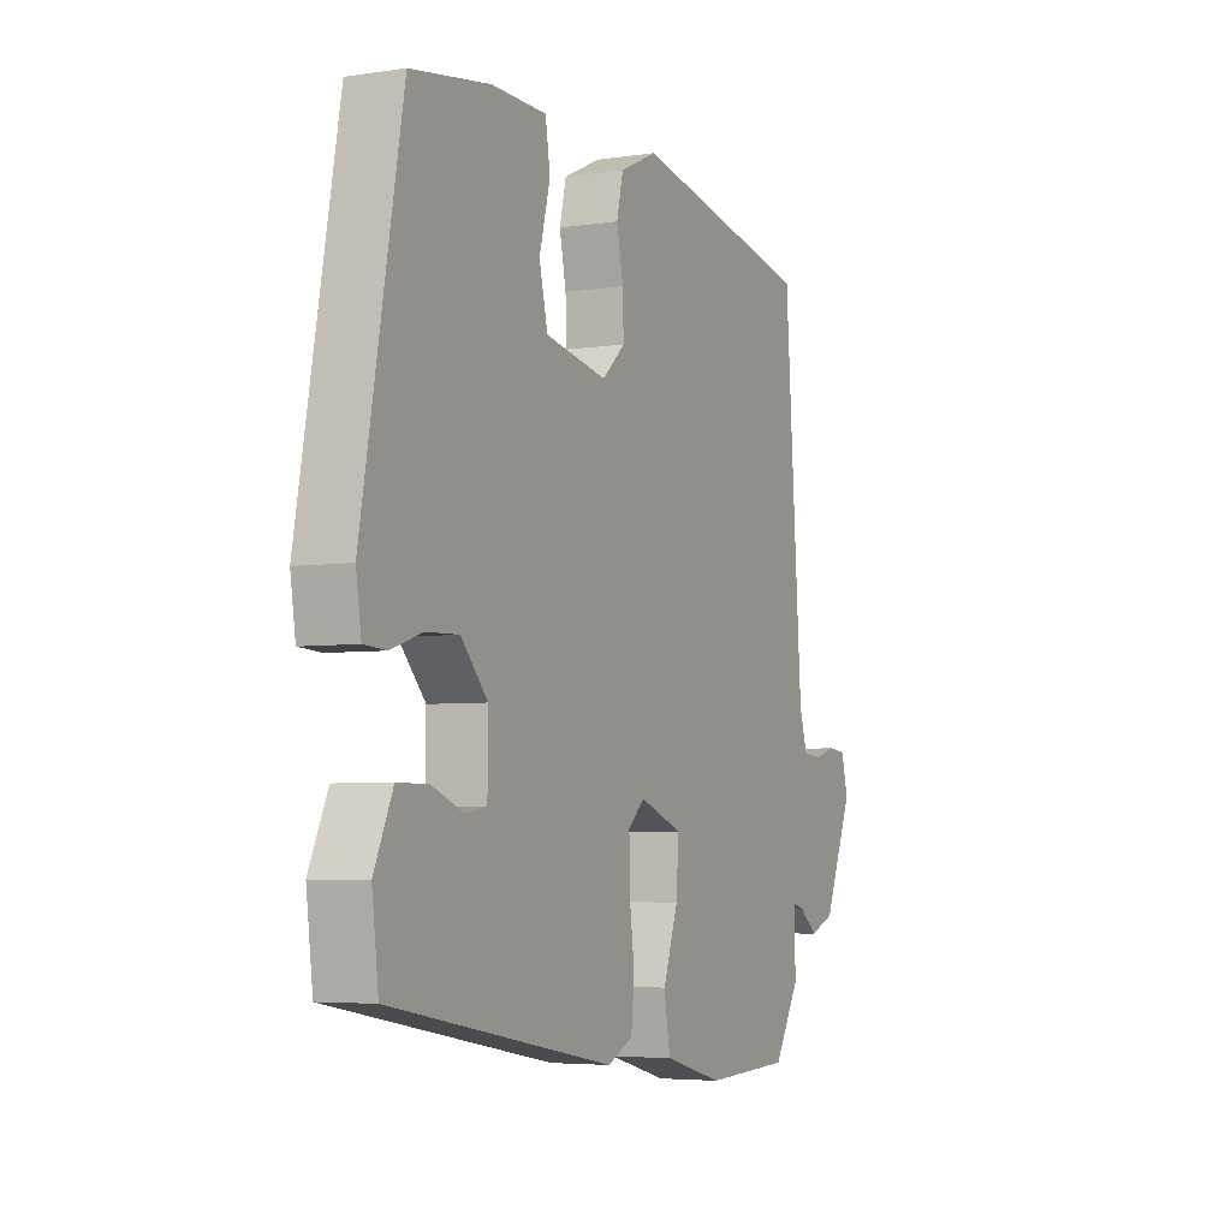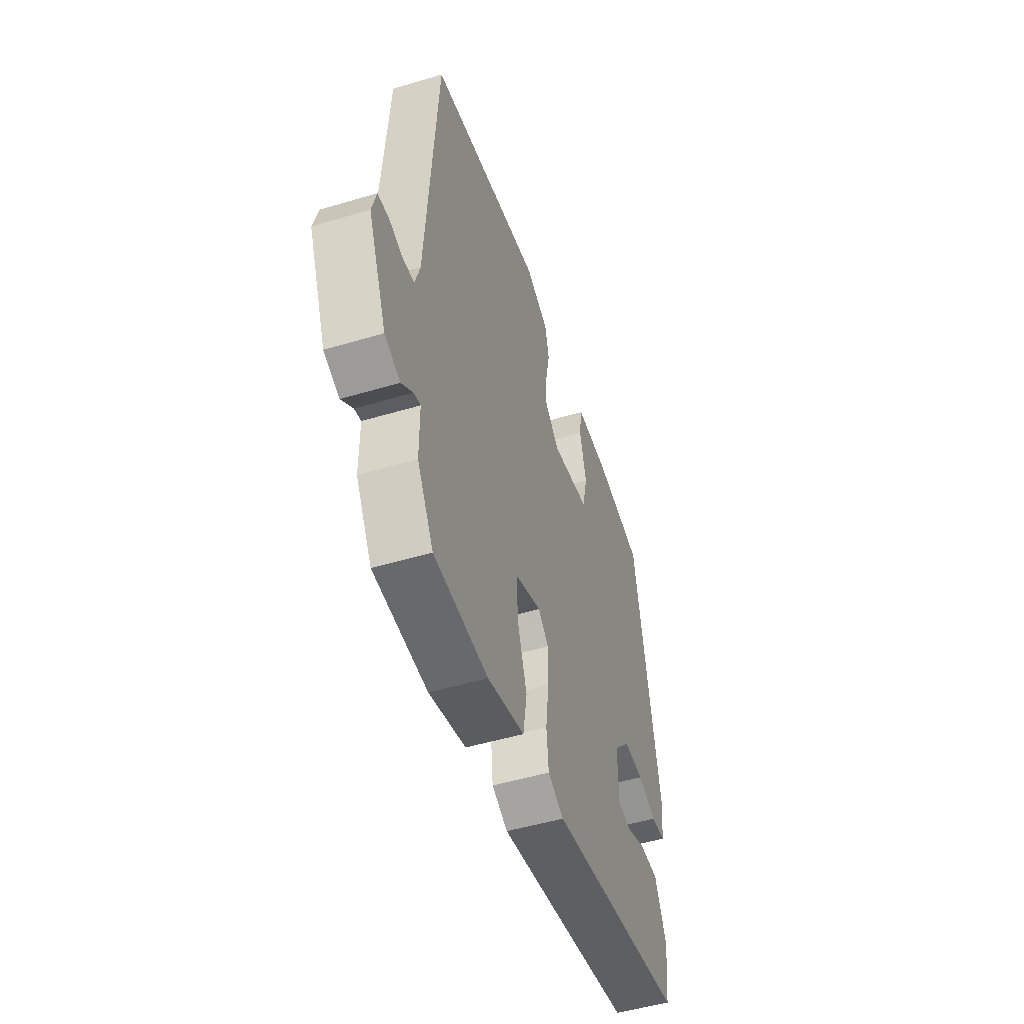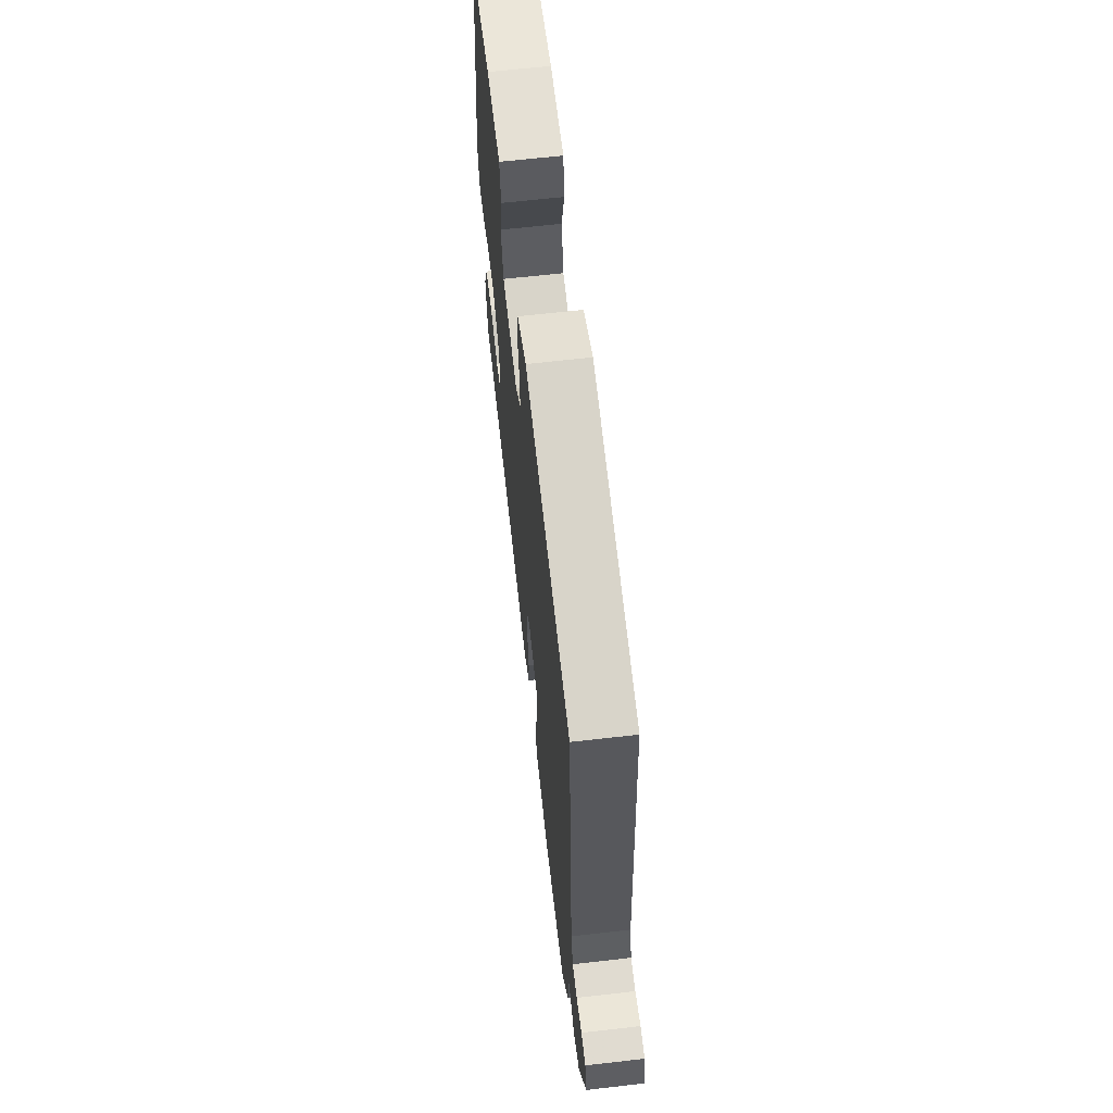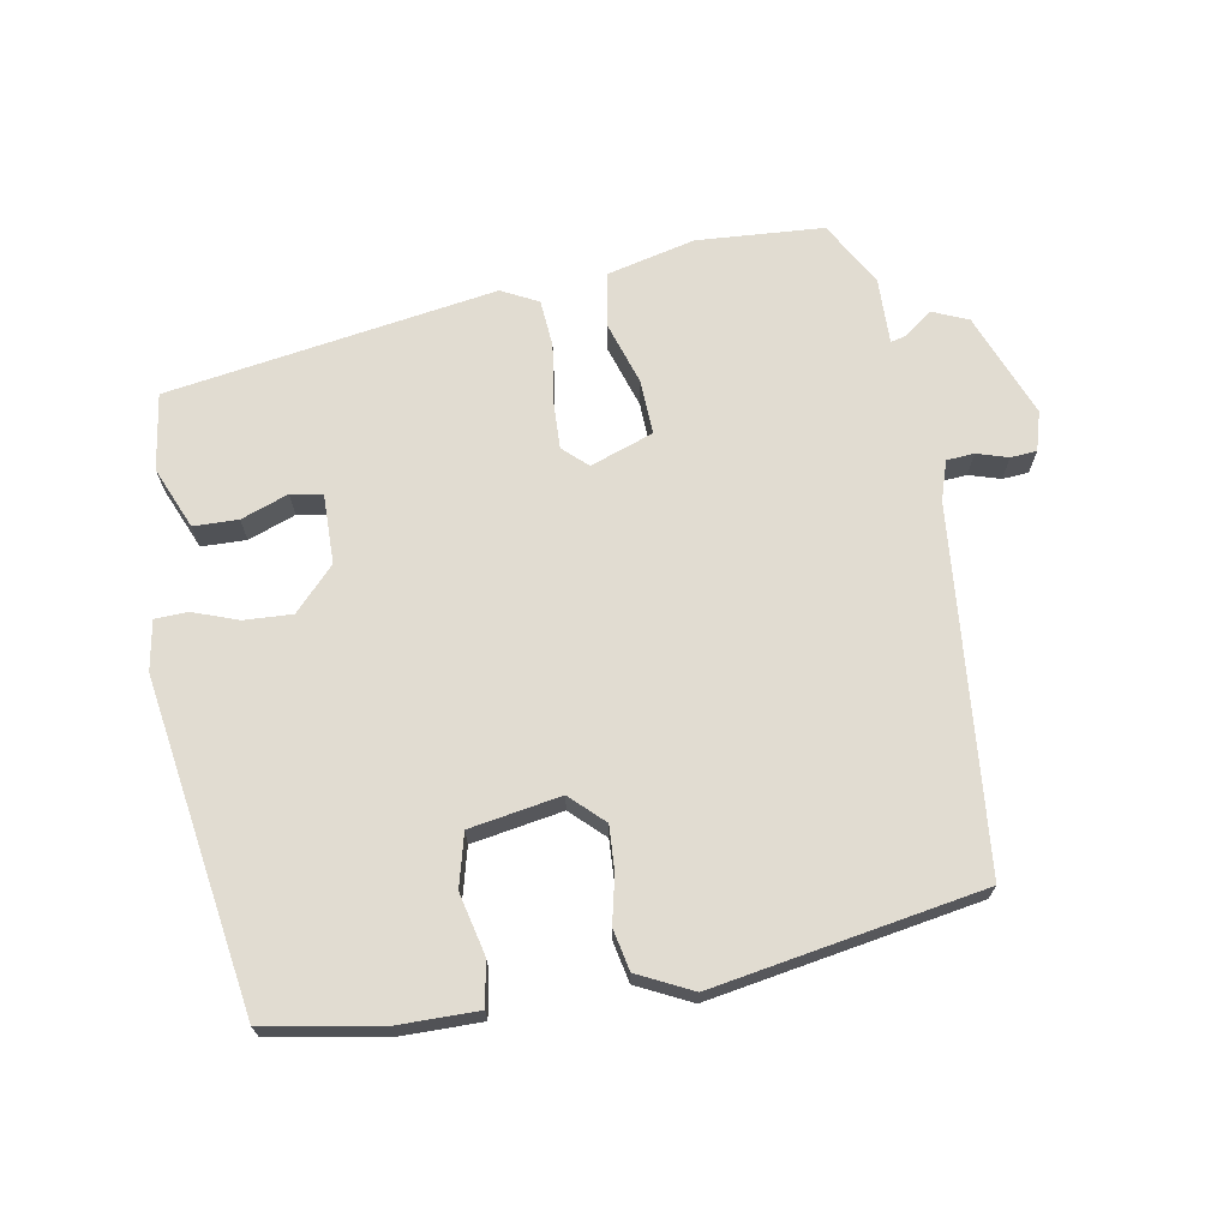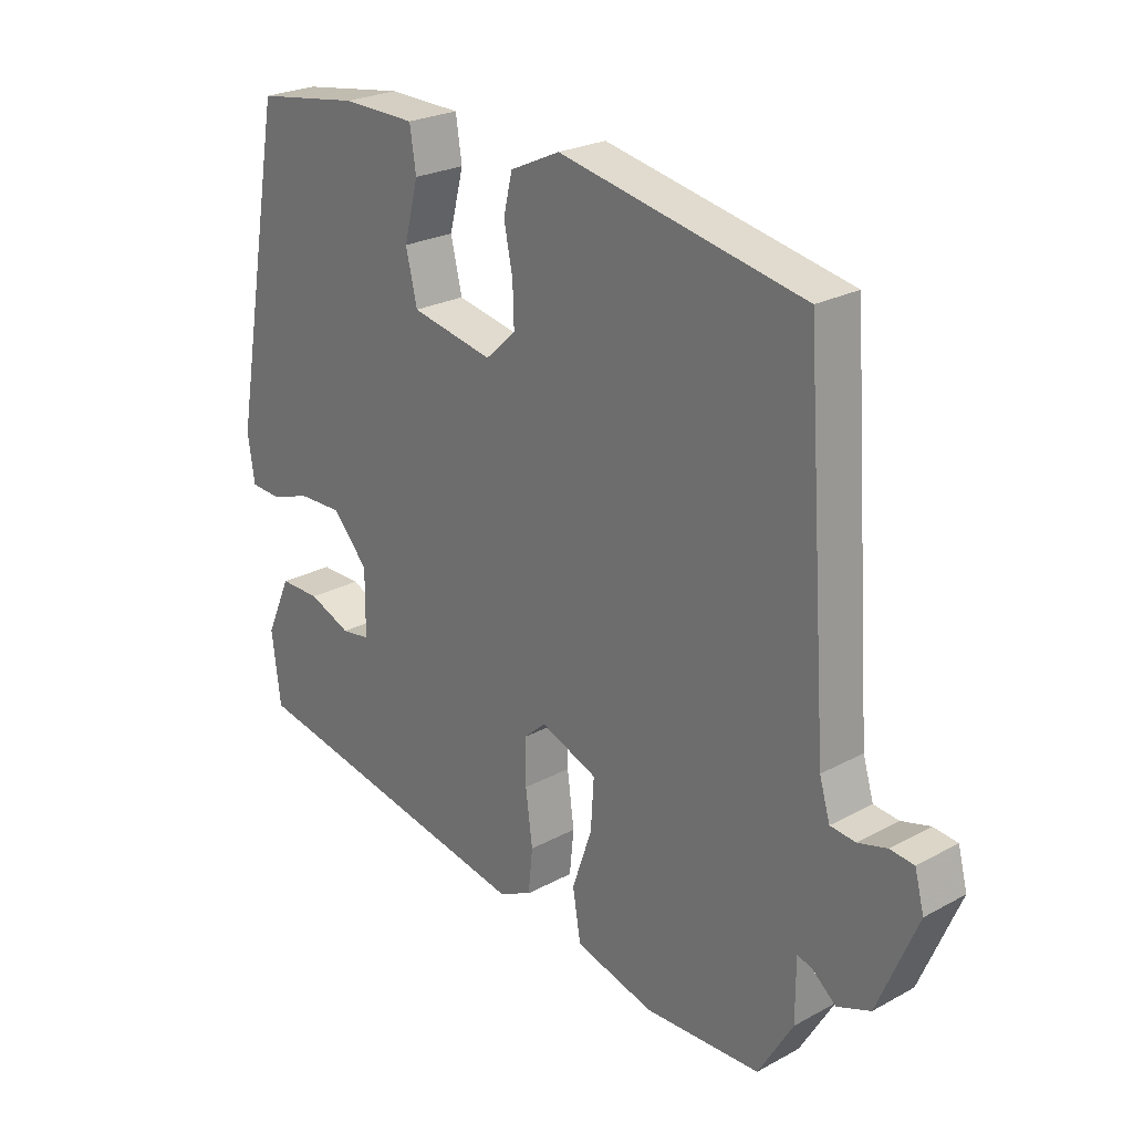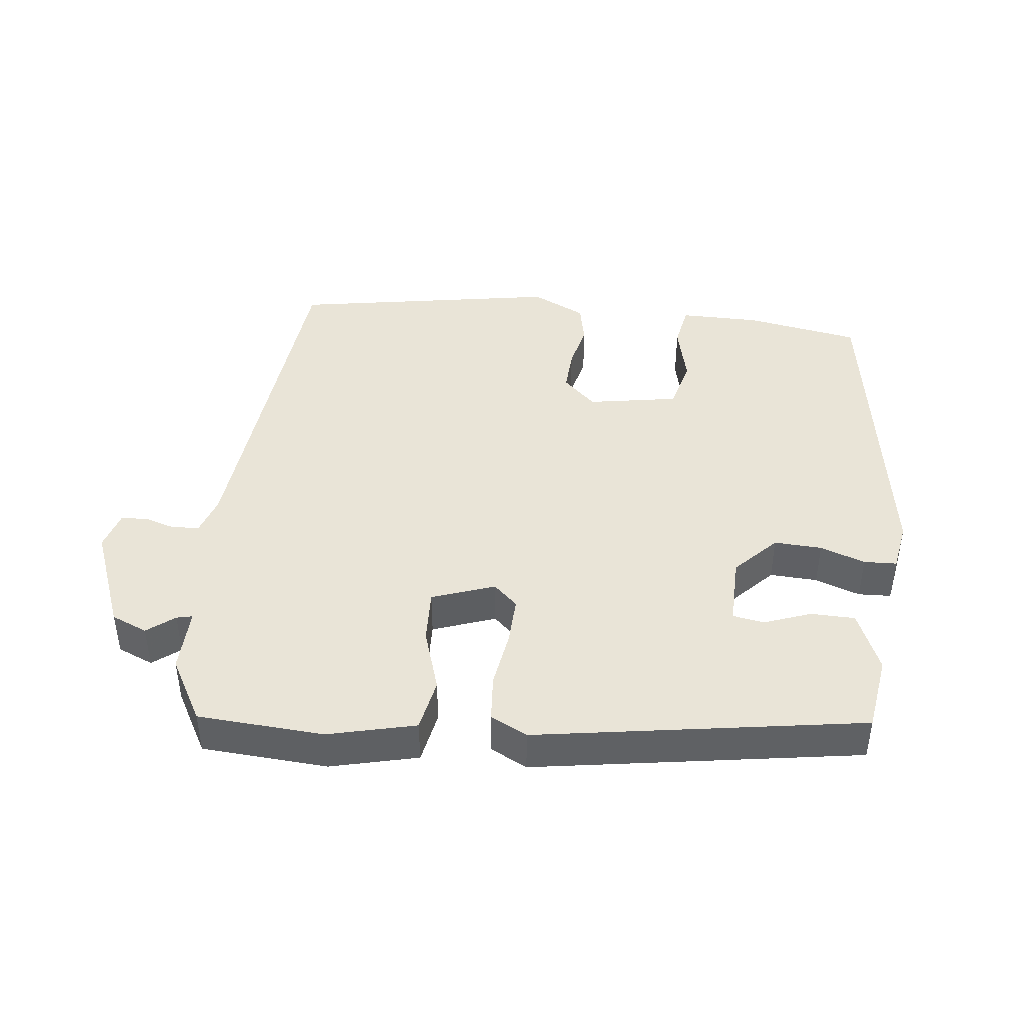
<metadata>
{"format":"obj","ext":"obj","renderer":"f3d","projection":"perspective","resolution":1024,"background":"white","views":[{"elev":-4.7,"azim":-64.1,"up":"+Z"},{"elev":-50.4,"azim":108.1,"up":"+Z"},{"elev":64.4,"azim":83.4,"up":"+Z"},{"elev":69.0,"azim":-8.7,"up":"+Y"},{"elev":24.6,"azim":48.4,"up":"+Z"},{"elev":43.1,"azim":-172.2,"up":"+Y"}]}
</metadata>
<code>
v 0.467 0.07 -0.515
v 0.282 0.07 -0.523
v 0.155 0.07 -0.489
v 0.142 0.07 -0.411
v 0.174 0.07 -0.318
v 0.179 0.07 -0.239
v 0.088 0.07 -0.204
v 0.052 0.07 -0.236
v 0.053 0.07 -0.307
v 0.064 0.07 -0.391
v 0.057 0.07 -0.46
v 0.003 0.07 -0.486
v -0.474 0.07 -0.398
v -0.488 0.07 -0.286
v -0.448 0.07 -0.197
v -0.383 0.07 -0.197
v -0.315 0.07 -0.224
v -0.269 0.07 -0.217
v -0.268 0.07 -0.115
v -0.325 0.07 -0.052
v -0.395 0.07 -0.054
v -0.461 0.07 -0.076
v -0.509 0.07 -0.073
v -0.52 0.07 0
v -0.434 0.07 0.478
v -0.266 0.07 0.504
v -0.148 0.07 0.502
v -0.138 0.07 0.437
v -0.161 0.07 0.348
v -0.143 0.07 0.271
v -0.011 0.07 0.245
v 0.038 0.07 0.29
v 0.036 0.07 0.354
v 0.022 0.07 0.423
v 0.036 0.07 0.483
v 0.116 0.07 0.52
v 0.506 0.07 0.443
v 0.544 0.07 -0.083
v 0.561 0.07 -0.14
v 0.601 0.07 -0.144
v 0.647 0.07 -0.131
v 0.685 0.07 -0.135
v 0.7 0.07 -0.192
v 0.637 0.07 -0.343
v 0.584 0.07 -0.364
v 0.545 0.07 -0.332
v 0.522 0.07 -0.326
v 0.522 0.07 -0.422
v 0.467 0 -0.515
v 0.282 0 -0.523
v 0.155 0 -0.489
v 0.142 0 -0.411
v 0.174 0 -0.318
v 0.179 0 -0.239
v 0.088 0 -0.204
v 0.052 0 -0.236
v 0.053 0 -0.307
v 0.064 0 -0.391
v 0.057 0 -0.46
v 0.003 0 -0.486
v -0.474 0 -0.398
v -0.488 0 -0.286
v -0.448 0 -0.197
v -0.383 0 -0.197
v -0.315 0 -0.224
v -0.269 0 -0.217
v -0.268 0 -0.115
v -0.325 0 -0.052
v -0.395 0 -0.054
v -0.461 0 -0.076
v -0.509 0 -0.073
v -0.52 0 0
v -0.434 0 0.478
v -0.266 0 0.504
v -0.148 0 0.502
v -0.138 0 0.437
v -0.161 0 0.348
v -0.143 0 0.271
v -0.011 0 0.245
v 0.038 0 0.29
v 0.036 0 0.354
v 0.022 0 0.423
v 0.036 0 0.483
v 0.116 0 0.52
v 0.506 0 0.443
v 0.544 0 -0.083
v 0.561 0 -0.14
v 0.601 0 -0.144
v 0.647 0 -0.131
v 0.685 0 -0.135
v 0.7 0 -0.192
v 0.637 0 -0.343
v 0.584 0 -0.364
v 0.545 0 -0.332
v 0.522 0 -0.326
v 0.522 0 -0.422
f 47 48 1 2
f 43 44 45 46
f 43 46 47
f 40 41 42 43
f 39 40 43 47
f 38 39 47 2
f 33 34 35 36
f 32 33 36 37
f 31 32 37 38
f 26 27 28 29
f 26 29 30
f 25 26 30
f 24 25 30
f 21 22 23 24
f 20 21 24 30
f 19 20 30 31
f 14 15 16 17
f 14 17 18
f 13 14 18
f 12 13 18
f 9 10 11 12
f 8 9 12 18
f 7 8 18 19
f 2 3 4 5
f 2 5 6
f 38 2 6
f 7 19 31 38
f 6 7 38
f 50 49 96 95
f 94 93 92 91
f 95 94 91
f 91 90 89 88
f 95 91 88 87
f 50 95 87 86
f 84 83 82 81
f 85 84 81 80
f 86 85 80 79
f 77 76 75 74
f 78 77 74
f 78 74 73
f 78 73 72
f 72 71 70 69
f 78 72 69 68
f 79 78 68 67
f 65 64 63 62
f 66 65 62
f 66 62 61
f 66 61 60
f 60 59 58 57
f 66 60 57 56
f 67 66 56 55
f 53 52 51 50
f 54 53 50
f 54 50 86
f 86 79 67 55
f 86 55 54
f 1 49 50 2
f 2 50 51 3
f 3 51 52 4
f 4 52 53 5
f 5 53 54 6
f 6 54 55 7
f 7 55 56 8
f 8 56 57 9
f 9 57 58 10
f 10 58 59 11
f 11 59 60 12
f 12 60 61 13
f 13 61 62 14
f 14 62 63 15
f 15 63 64 16
f 16 64 65 17
f 17 65 66 18
f 18 66 67 19
f 19 67 68 20
f 20 68 69 21
f 21 69 70 22
f 22 70 71 23
f 23 71 72 24
f 24 72 73 25
f 25 73 74 26
f 26 74 75 27
f 27 75 76 28
f 28 76 77 29
f 29 77 78 30
f 30 78 79 31
f 31 79 80 32
f 32 80 81 33
f 33 81 82 34
f 34 82 83 35
f 35 83 84 36
f 36 84 85 37
f 37 85 86 38
f 38 86 87 39
f 39 87 88 40
f 40 88 89 41
f 41 89 90 42
f 42 90 91 43
f 43 91 92 44
f 44 92 93 45
f 45 93 94 46
f 46 94 95 47
f 47 95 96 48
f 48 96 49 1

</code>
